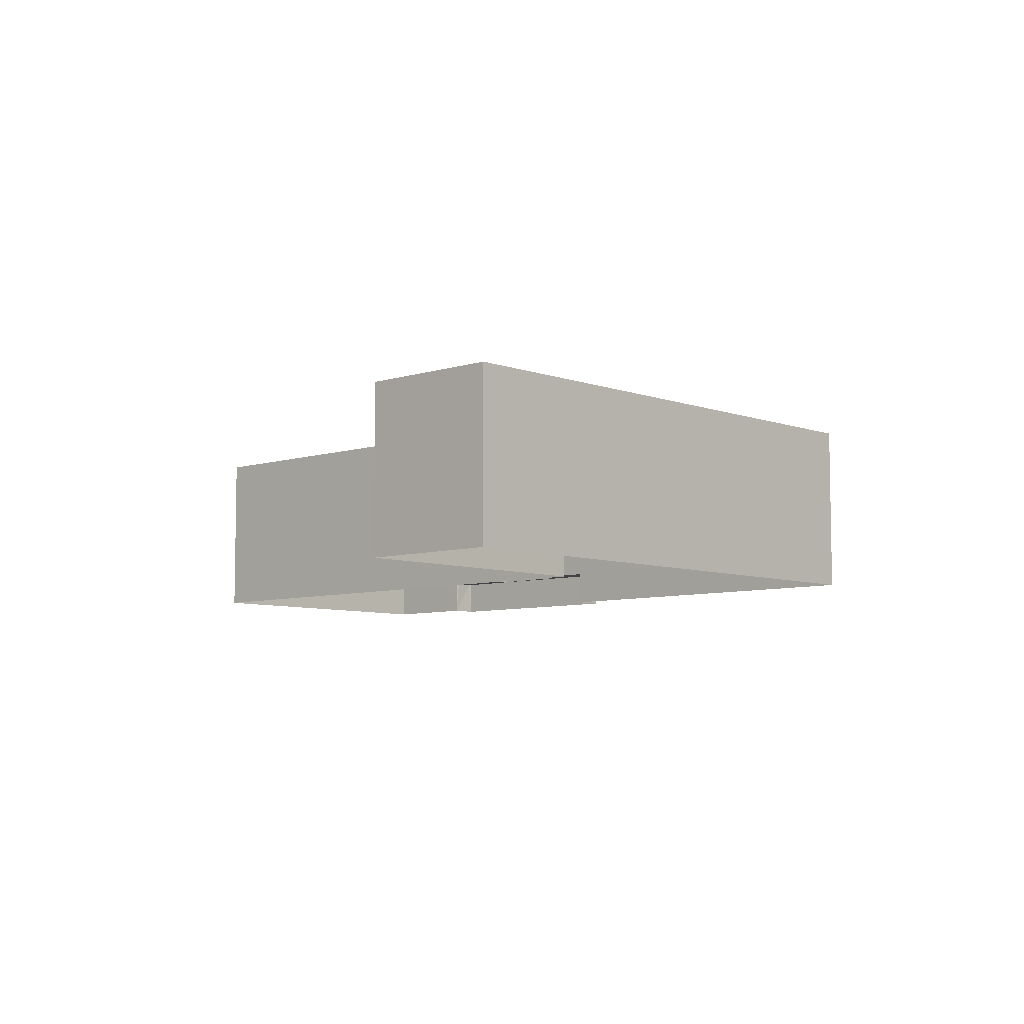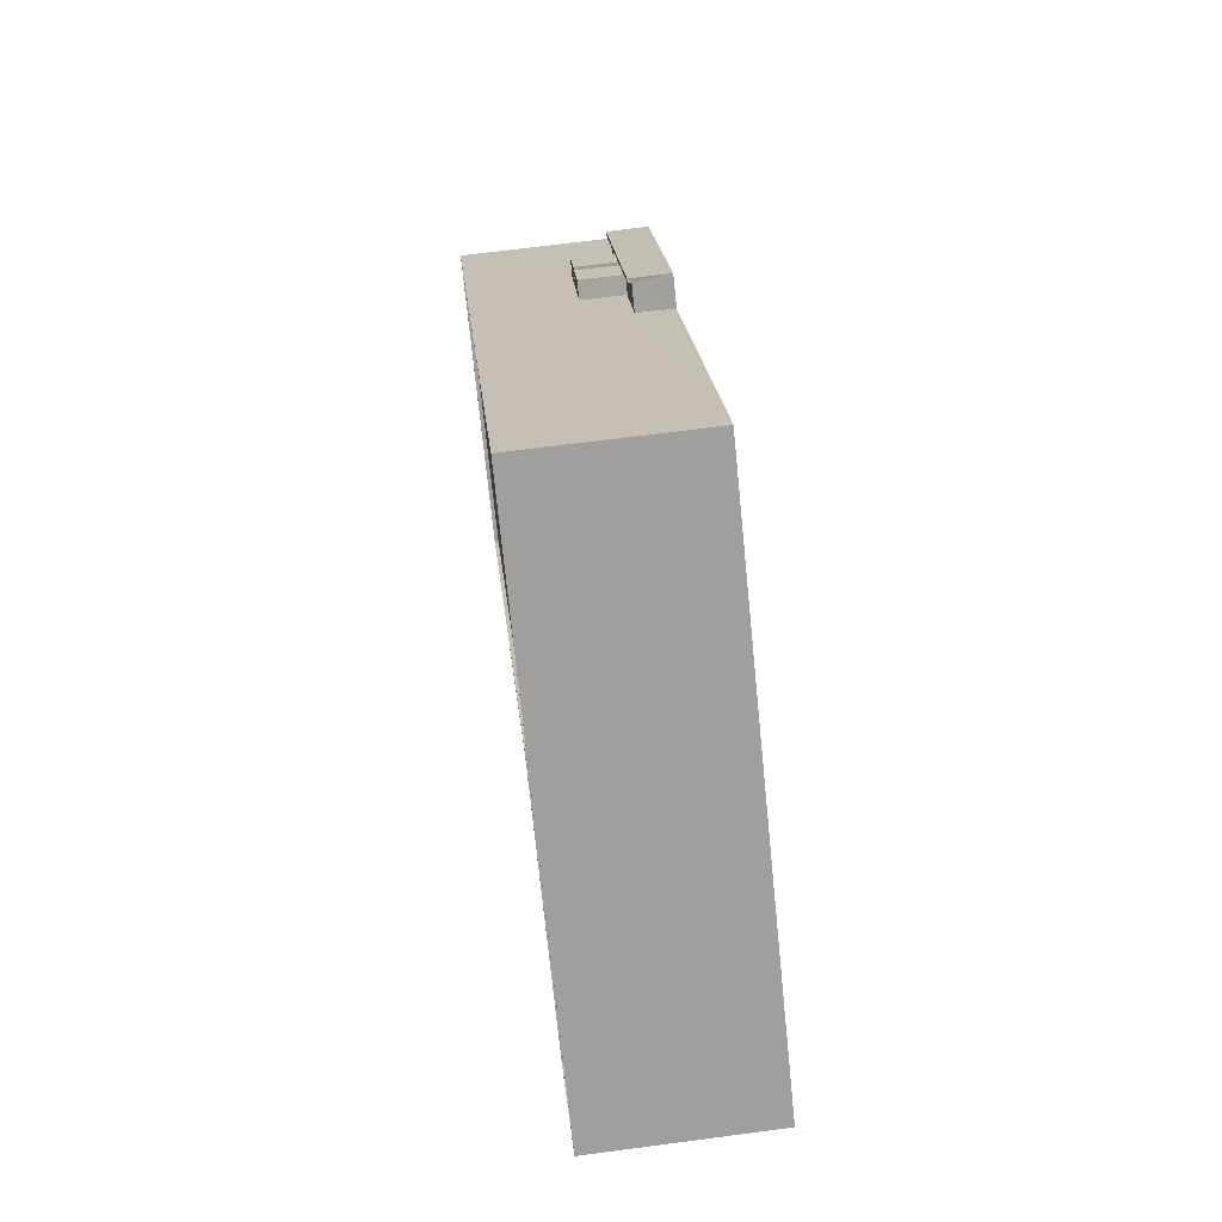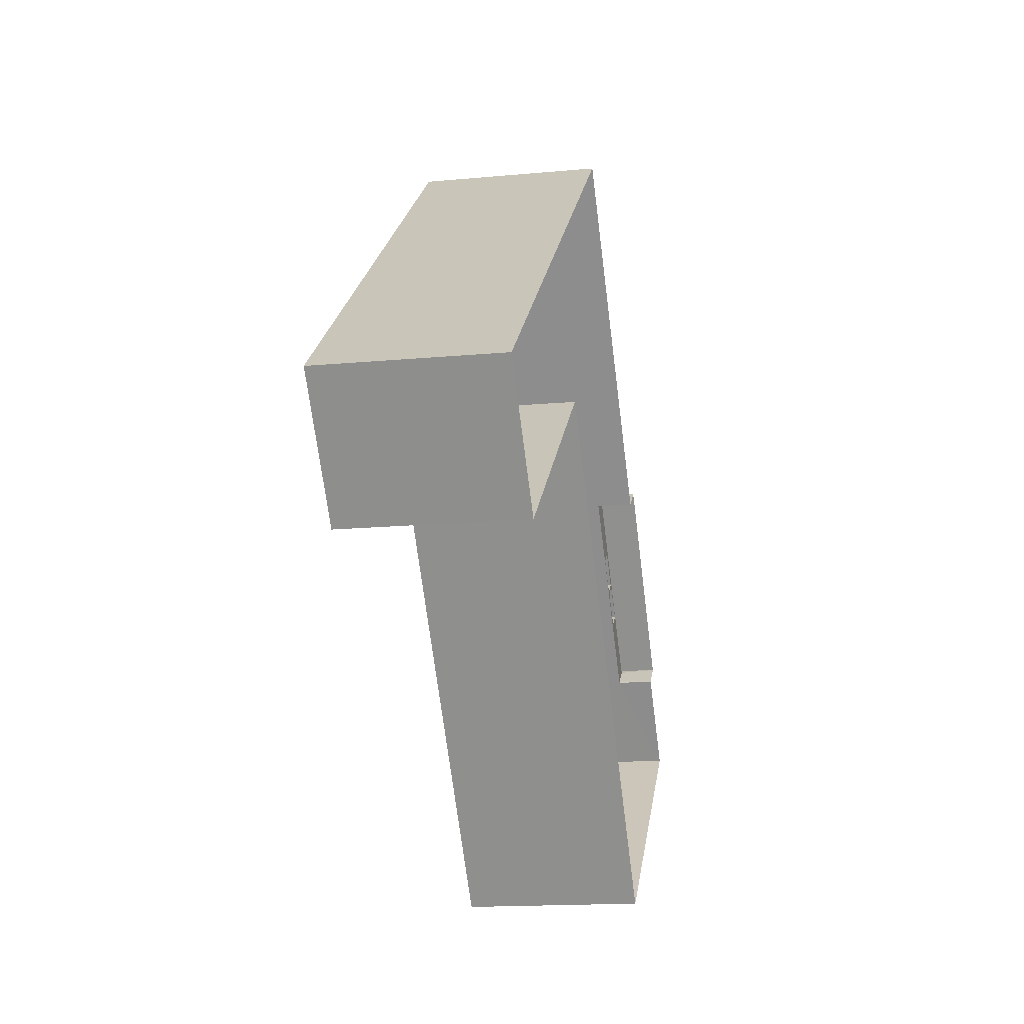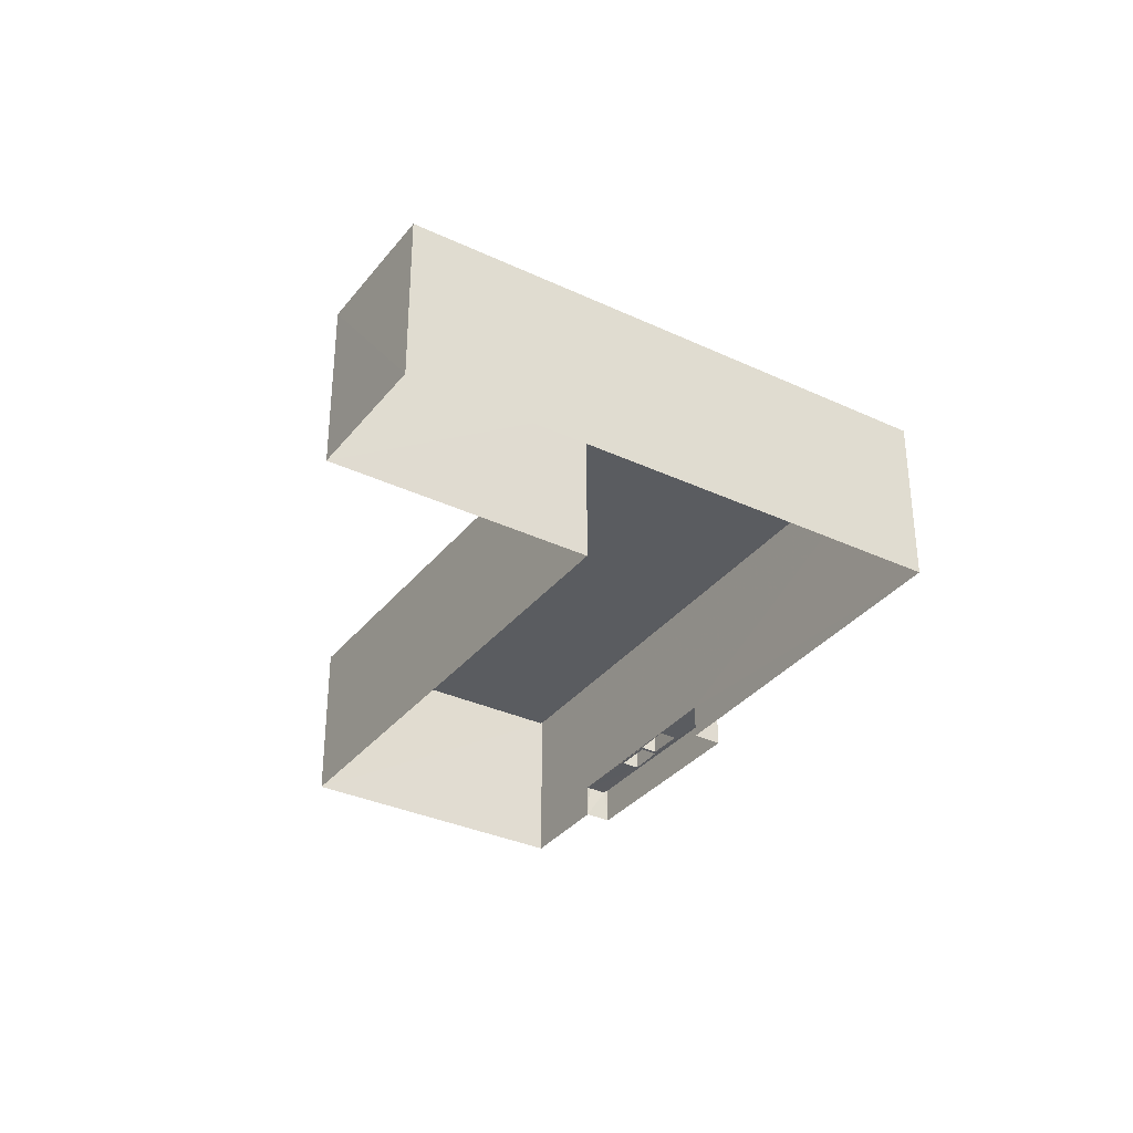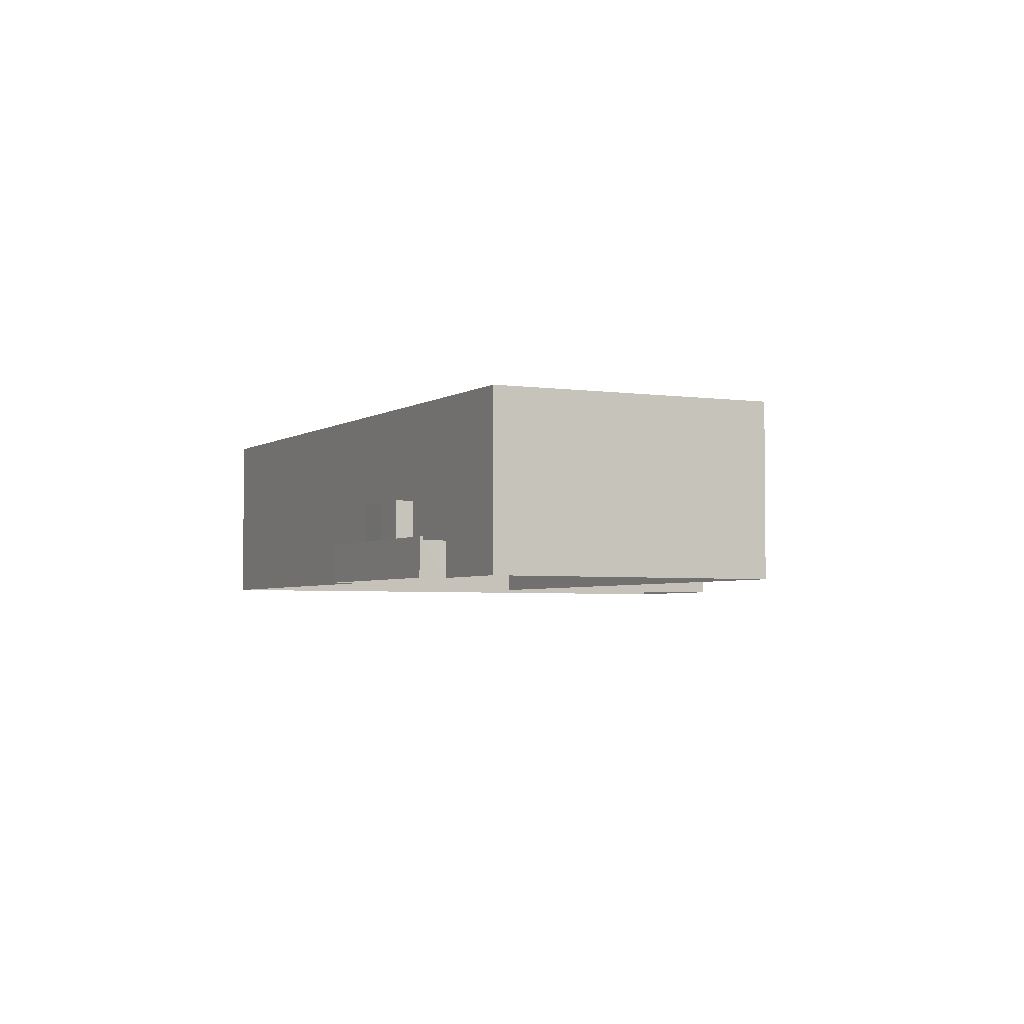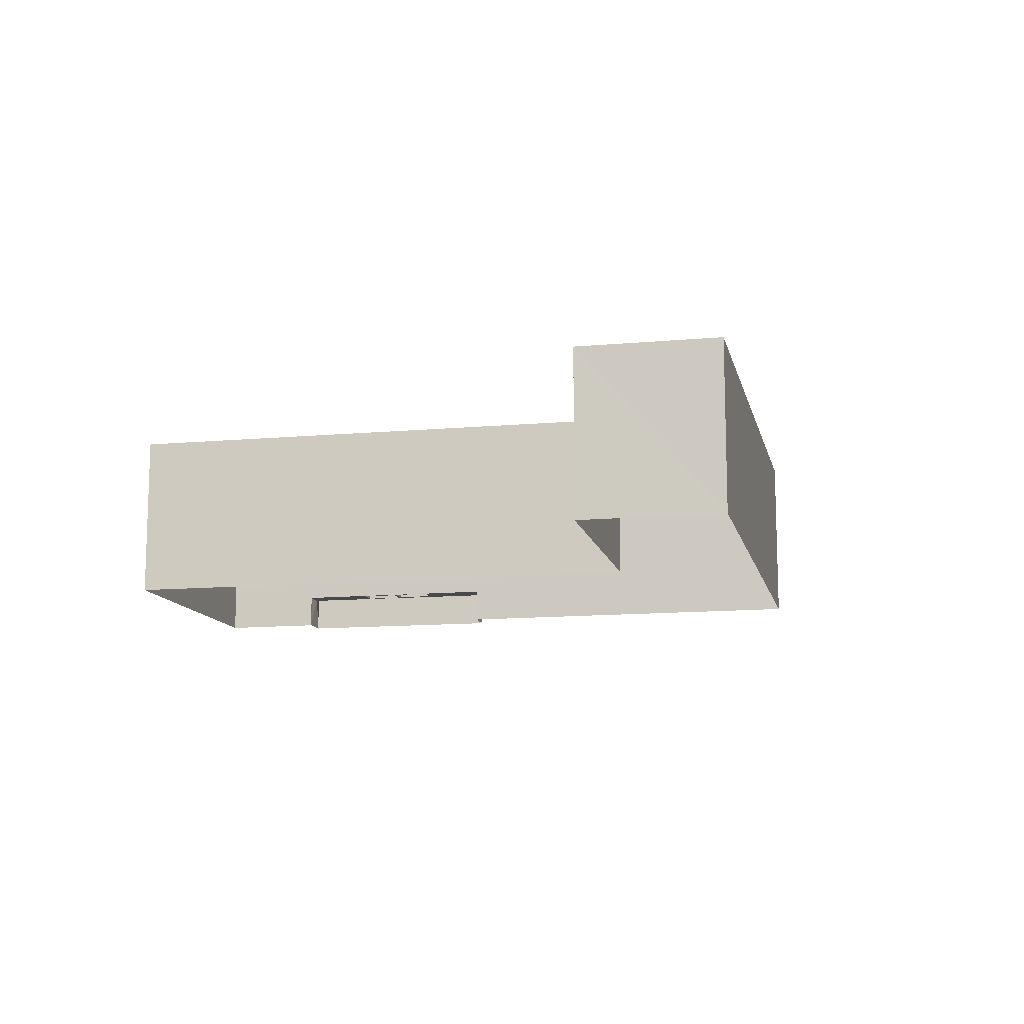
<metadata>
{"format":"obj","ext":"obj","renderer":"f3d","projection":"perspective","resolution":1024,"background":"white","views":[{"elev":-7.0,"azim":92.8,"up":"+Z"},{"elev":68.9,"azim":82.6,"up":"+Y"},{"elev":-17.1,"azim":101.1,"up":"+Y"},{"elev":-34.1,"azim":107.4,"up":"+Z"},{"elev":-3.5,"azim":-66.8,"up":"+Z"},{"elev":-12.2,"azim":62.1,"up":"+Z"}]}
</metadata>
<code>
v 1.197e+05 7.874e+05 16.67
v 1.197e+05 7.874e+05 16.66
v 1.197e+05 7.874e+05 16.65
v 1.197e+05 7.874e+05 16.65
v 1.197e+05 7.874e+05 16.66
v 1.197e+05 7.874e+05 16.63
v 1.197e+05 7.874e+05 16.63
v 1.197e+05 7.874e+05 16.67
v 1.197e+05 7.874e+05 16.66
v 1.197e+05 7.874e+05 16.66
v 1.197e+05 7.874e+05 22.04
v 1.197e+05 7.874e+05 22.04
v 1.197e+05 7.874e+05 22.04
v 1.197e+05 7.874e+05 22.04
v 1.197e+05 7.874e+05 19.13
v 1.197e+05 7.874e+05 19.13
v 1.197e+05 7.874e+05 19.13
v 1.197e+05 7.874e+05 19.13
v 1.197e+05 7.874e+05 19.13
v 1.197e+05 7.874e+05 19.13
v 1.197e+05 7.874e+05 19.13
v 1.197e+05 7.874e+05 19.13
v 1.197e+05 7.874e+05 19.13
v 1.197e+05 7.874e+05 19.13
v 1.197e+05 7.874e+05 19.13
v 1.197e+05 7.874e+05 19.13
v 1.197e+05 7.874e+05 19.13
v 1.197e+05 7.874e+05 19.13
v 1.197e+05 7.874e+05 19.13
v 1.197e+05 7.874e+05 19.38
v 1.197e+05 7.874e+05 19.38
v 1.197e+05 7.874e+05 19.38
v 1.197e+05 7.874e+05 19.38
v 1.197e+05 7.874e+05 22.04
v 1.197e+05 7.874e+05 22.04
v 1.197e+05 7.874e+05 22.04
v 1.197e+05 7.874e+05 22.04
v 1.197e+05 7.874e+05 28.63
v 1.197e+05 7.874e+05 28.63
v 1.197e+05 7.874e+05 28.63
v 1.197e+05 7.874e+05 28.63
v 1.197e+05 7.874e+05 28.38
v 1.197e+05 7.874e+05 28.38
v 1.197e+05 7.874e+05 28.36
v 1.197e+05 7.874e+05 28.37
v 1.197e+05 7.874e+05 28.35
v 1.197e+05 7.874e+05 28.35
v 1.197e+05 7.874e+05 28.6
v 1.197e+05 7.874e+05 28.6
v 1.197e+05 7.874e+05 28.6
v 1.197e+05 7.874e+05 28.6
v 1.197e+05 7.874e+05 28.61
v 1.197e+05 7.874e+05 28.61
v 1.197e+05 7.874e+05 28.62
v 1.197e+05 7.874e+05 28.62
f 1 2 3
f 4 3 5
f 6 7 4
f 2 8 9
f 10 6 4
f 5 2 9
f 10 4 5
f 3 2 5
f 11 12 13
f 14 11 13
f 15 16 17
f 15 17 18
f 19 20 18
f 16 21 17
f 19 22 20
f 23 24 25
f 26 24 23
f 17 26 18
f 26 23 19
f 26 19 18
f 22 27 20
f 16 28 21
f 24 29 25
f 22 29 28
f 22 28 27
f 21 29 24
f 28 29 21
f 30 31 32
f 33 30 32
f 34 35 36
f 37 34 36
f 38 39 40
f 41 38 40
f 42 43 44
f 43 45 44
f 46 42 44
f 47 46 44
f 48 39 38
f 39 48 49
f 50 49 48
f 50 48 51
f 51 52 50
f 51 53 52
f 54 55 52
f 53 54 52
f 54 40 55
f 54 41 40
f 21 12 17
f 21 13 12
f 12 11 26
f 17 12 26
f 11 14 24
f 26 11 24
f 24 13 21
f 24 14 13
f 28 16 2
f 2 15 8
f 8 15 30
f 15 31 30
f 16 15 2
f 9 30 33
f 9 8 30
f 33 32 18
f 33 18 9
f 18 5 9
f 20 27 5
f 18 20 5
f 18 32 31
f 15 18 31
f 29 37 25
f 37 36 25
f 36 23 25
f 19 23 36
f 35 19 36
f 22 19 35
f 34 22 35
f 37 22 34
f 37 29 22
f 2 1 28
f 1 40 28
f 5 27 10
f 27 40 39
f 28 40 27
f 10 27 39
f 39 6 10
f 39 49 6
f 50 7 6
f 49 50 6
f 52 4 7
f 50 52 7
f 55 3 4
f 52 55 4
f 40 1 3
f 55 40 3
f 41 43 42
f 38 41 42
f 38 42 46
f 48 38 46
f 51 46 47
f 51 48 46
f 53 47 44
f 53 51 47
f 54 44 45
f 54 53 44
f 41 45 43
f 41 54 45

</code>
